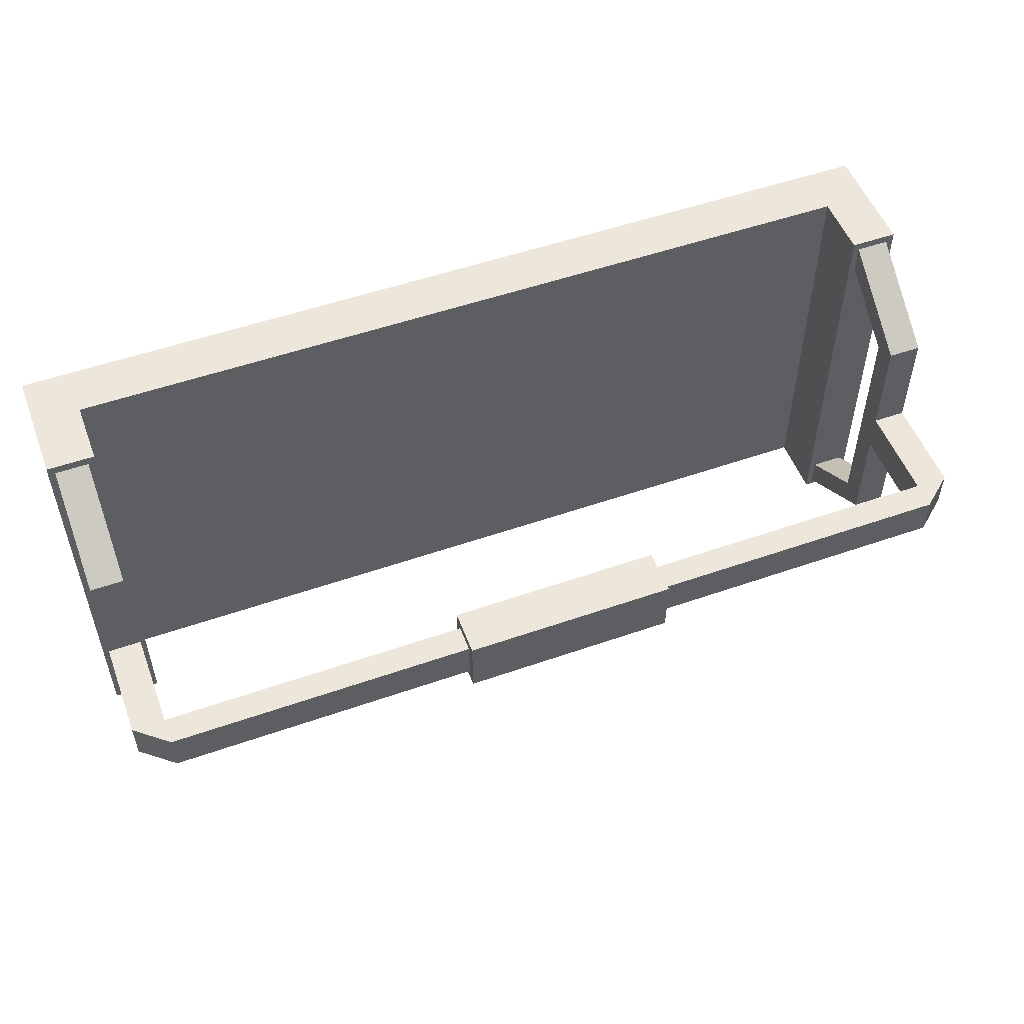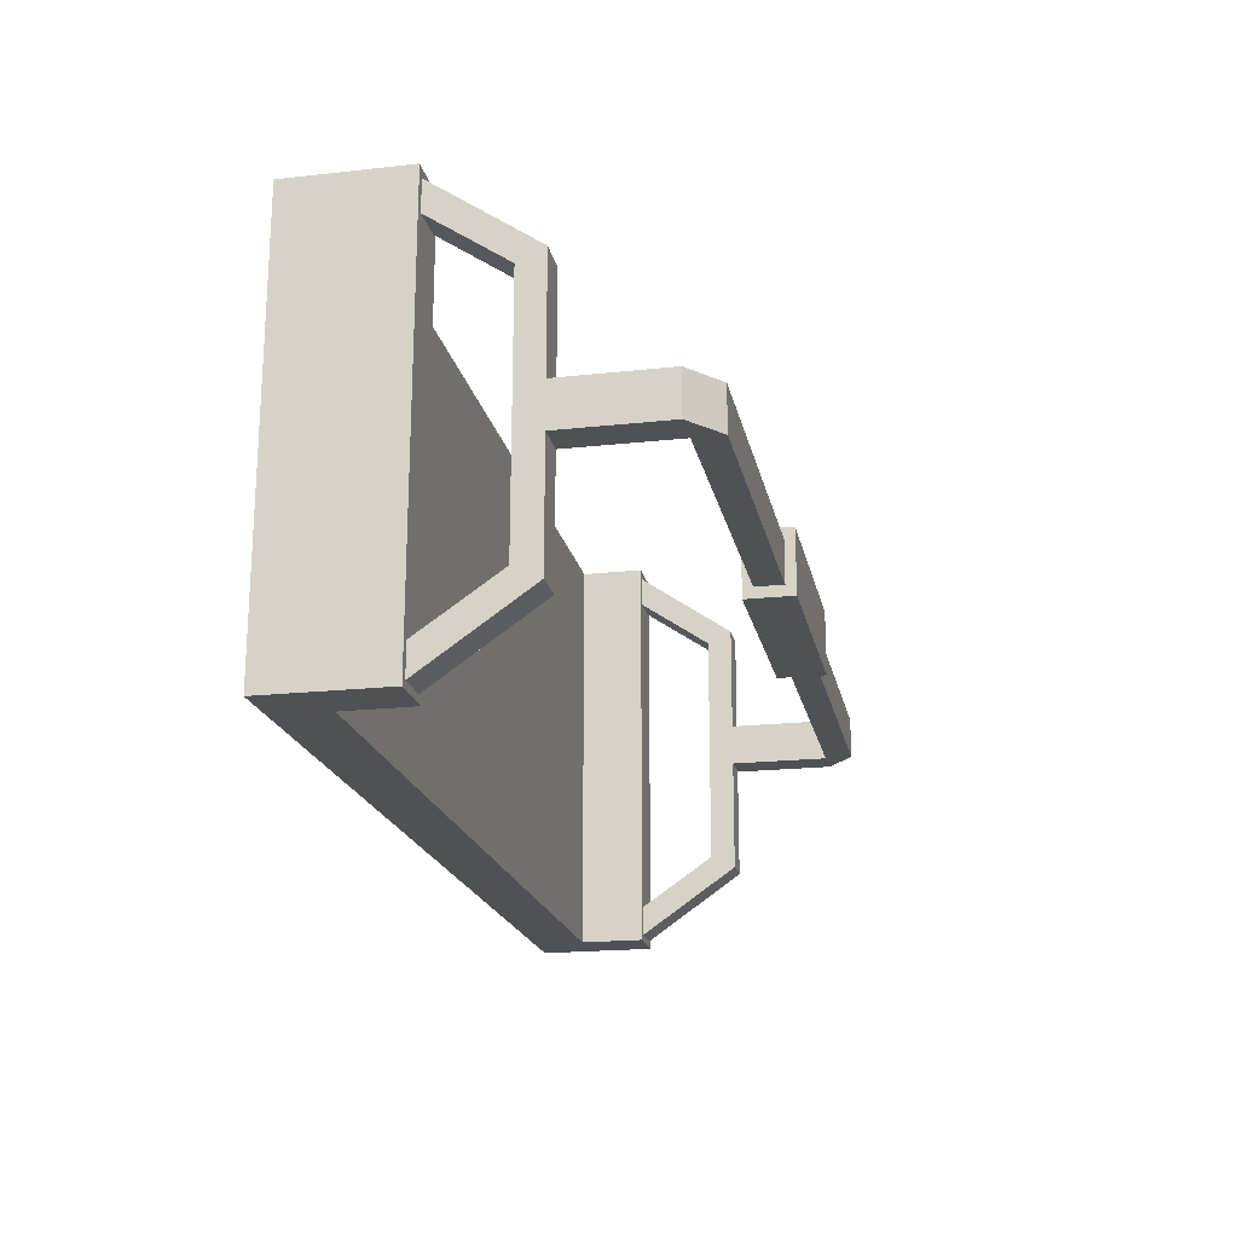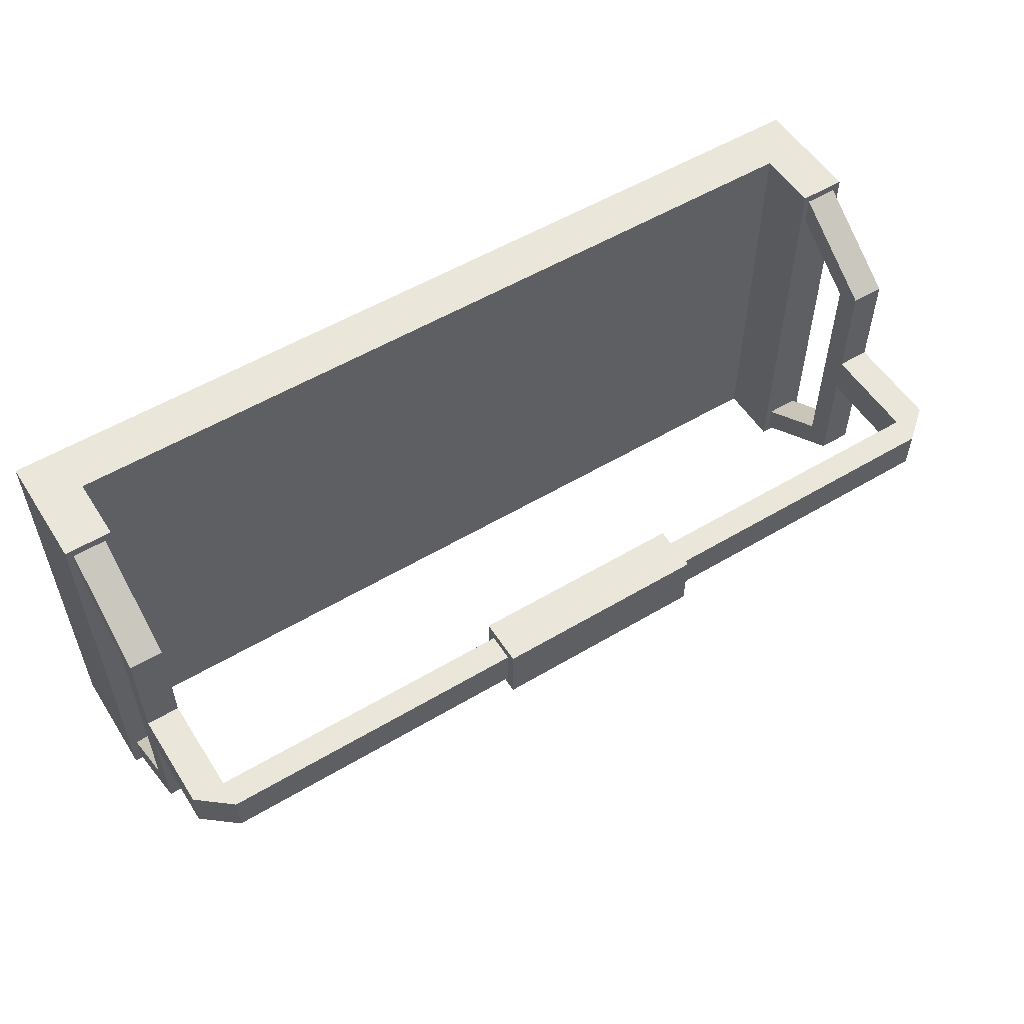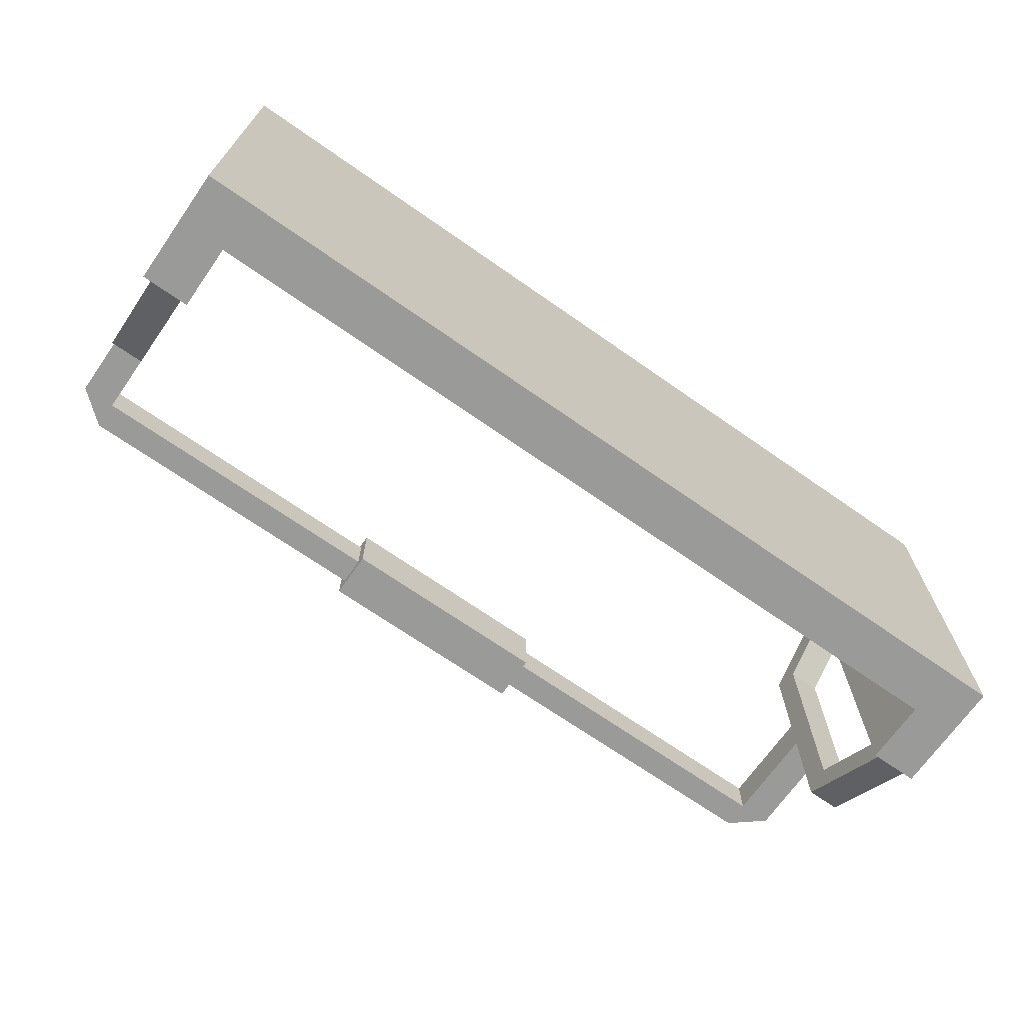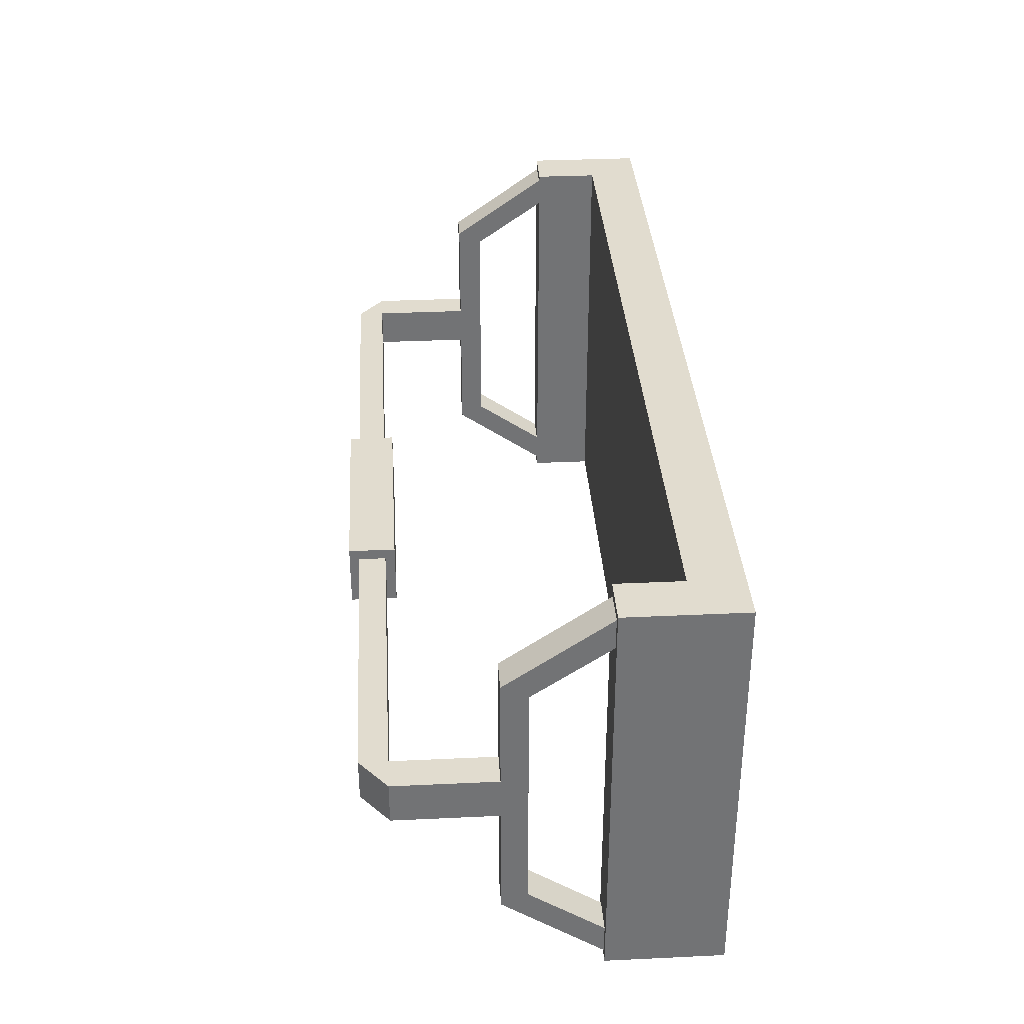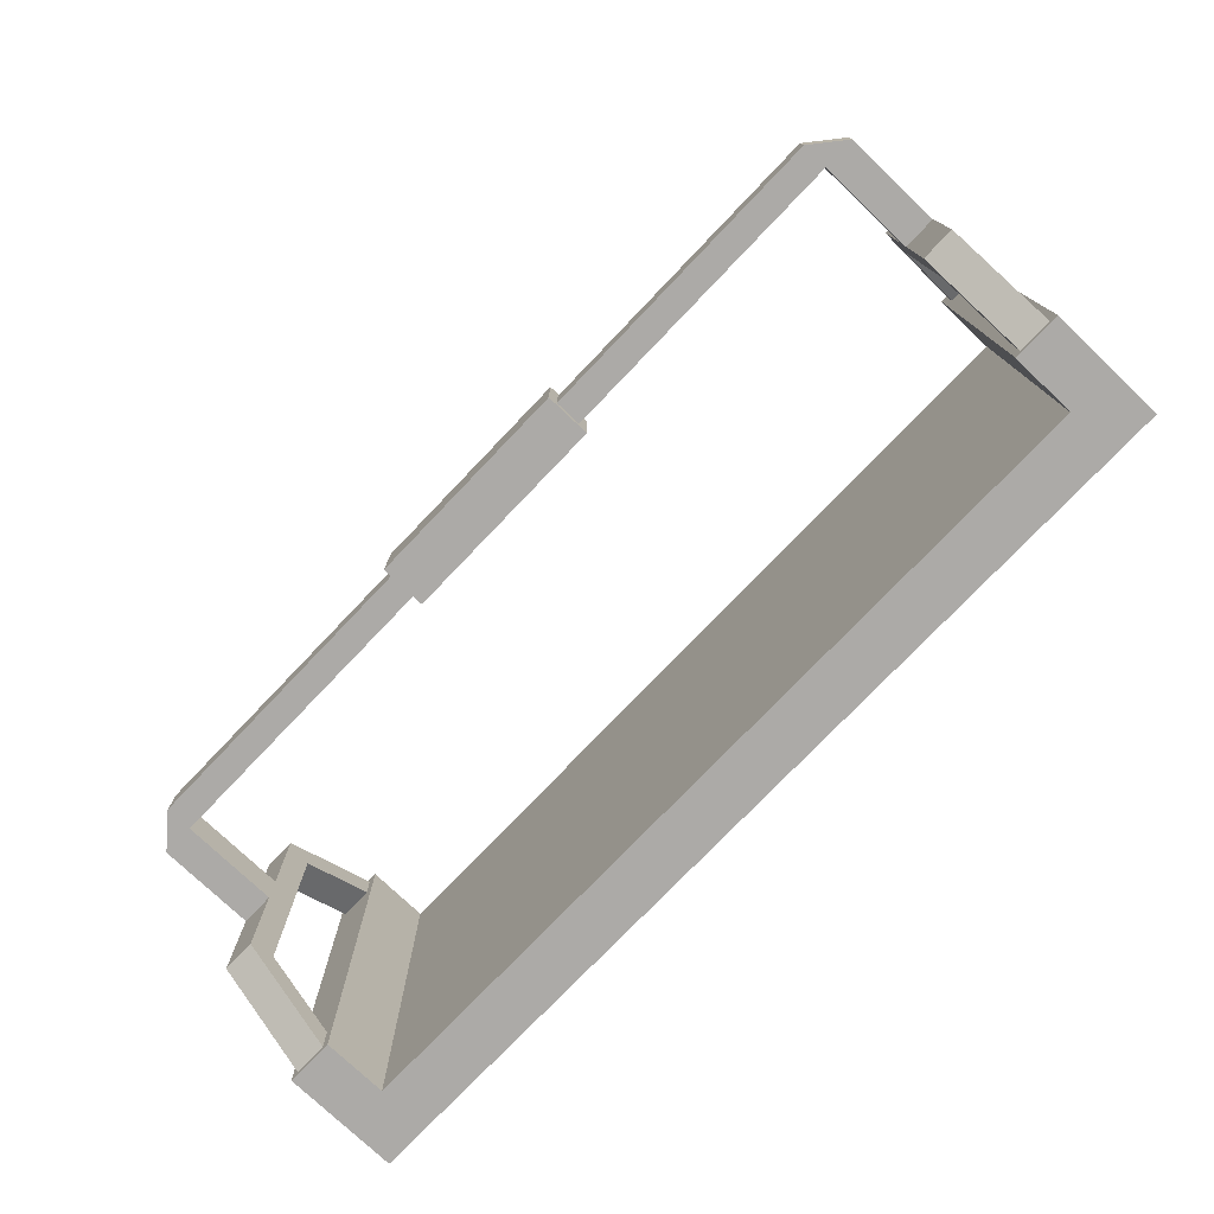
<metadata>
{"format":"obj","ext":"obj","renderer":"f3d","projection":"perspective","resolution":1024,"background":"white","views":[{"elev":52.6,"azim":159.4,"up":"+Z"},{"elev":-19.7,"azim":101.5,"up":"+Z"},{"elev":54.7,"azim":147.8,"up":"+Z"},{"elev":-69.2,"azim":-35.0,"up":"+Z"},{"elev":34.5,"azim":-93.6,"up":"+Z"},{"elev":-76.0,"azim":-133.7,"up":"+Z"}]}
</metadata>
<code>
v -10.16 6.321 5.536
v 10.18 6.321 5.536
v -10.16 6.978 5.536
v 10.18 6.978 5.536
v -10.16 6.978 4.536
v 10.18 6.978 4.536
v -10.16 6.321 4.536
v 10.18 6.321 4.536
v 10.97 6.321 4.536
v 10.97 6.321 5.536
v -10.96 6.321 5.536
v -10.96 6.321 4.536
v 10.18 3.919 4.536
v 10.18 3.919 5.536
v 10.97 3.919 4.536
v 10.97 3.919 5.536
v -10.16 3.919 4.536
v -10.16 3.919 5.536
v -10.96 3.919 5.536
v -10.96 3.919 4.536
v 10.18 1.547 9.072
v 10.97 1.547 9.072
v 10.18 3.316 7.856
v 10.97 3.316 7.856
v 10.18 3.919 8.145
v 10.97 3.919 8.145
v 10.18 1.547 9.795
v 10.97 1.547 9.795
v 10.18 1.547 0.8798
v 10.97 1.547 0.8798
v 10.18 3.316 2.095
v 10.97 3.316 2.095
v 10.18 3.919 1.807
v 10.97 3.919 1.807
v 10.18 1.547 0.1568
v 10.97 1.547 0.1568
v 10 -0 0
v 0 -0 0
v 10 -0 10
v 0 -0 10
v 8.642 -0 10
v 8.642 -0 0
v 8.202 -0 10
v 8.202 -0 0
v -10 -0 10
v -10 -0 0
v -8.642 -0 0
v -8.642 -0 10
v -8.202 -0 0
v -8.202 -0 10
v 0 -1.246 0
v 0 -1.246 10
v 11.14 -1.246 0
v 11.14 -1.246 10
v -11.14 -1.246 10
v -11.14 -1.246 0
v 10 1.547 0
v 10 1.547 10
v 11.14 1.547 0
v 11.14 1.547 10
v -10 1.547 10
v -10 1.547 0
v -11.14 1.547 10
v -11.14 1.547 0
v -10.96 1.547 9.072
v -10.16 1.547 9.072
v -10.96 3.316 7.856
v -10.16 3.316 7.856
v -10.96 3.919 8.145
v -10.16 3.919 8.145
v -10.96 1.547 9.795
v -10.16 1.547 9.795
v -10.96 1.547 0.8798
v -10.16 1.547 0.8798
v -10.96 3.316 2.095
v -10.16 3.316 2.095
v -10.96 3.919 1.807
v -10.16 3.919 1.807
v -10.96 1.547 0.1568
v -10.16 1.547 0.1568
v 2.633 6.978 5.536
v 2.633 6.978 4.536
v 2.633 6.321 4.536
v 2.633 6.321 5.536
v -2.617 6.321 4.536
v -2.617 6.978 4.536
v -2.617 6.978 5.536
v -2.617 6.321 5.536
v 0.007616 7.214 5.792
v 0.007616 6.086 5.792
v 2.633 6.086 5.792
v 2.633 7.214 5.792
v 0.007616 7.214 4.28
v 2.633 7.214 4.28
v 0.007616 6.086 4.28
v 2.633 6.086 4.28
v -2.617 6.086 4.28
v -2.617 7.214 4.28
v -2.617 7.214 5.792
v -2.617 6.086 5.792
f 89 90 91 92
f 93 89 92 94
f 95 93 94 96
f 90 95 96 91
f 14 13 15 16
f 17 18 19 20
f 8 6 9
f 6 4 10 9
f 4 2 10
f 1 3 11
f 3 5 12 11
f 5 7 12
f 2 8 13 14
f 8 9 15 13
f 9 10 16 15
f 10 2 14 16
f 7 1 18 17
f 1 11 19 18
f 11 12 20 19
f 12 7 17 20
f 21 23 24 22
f 25 27 28 26
f 27 21 22 28
f 22 24 26 28
f 27 25 23 21
f 24 23 31 32
f 26 24 32 34
f 29 30 32 31
f 33 34 36 35
f 35 36 30 29
f 30 36 34 32
f 35 29 31 33
f 26 34 33 25
f 25 33 31 23
f 53 54 52 51
f 55 56 51 52
f 43 44 38 40
f 37 42 41 39
f 41 42 44 43
f 49 50 40 38
f 45 48 47 46
f 47 48 50 49
f 54 39 41 43 40 52
f 53 51 38 44 42 37
f 58 60 59 57
f 56 46 47 49 38 51
f 55 52 40 50 48 45
f 62 64 63 61
f 39 58 57 37
f 37 57 59 53
f 53 59 60 54
f 54 60 58 39
f 46 62 61 45
f 45 61 63 55
f 55 63 64 56
f 56 64 62 46
f 65 67 68 66
f 69 71 72 70
f 71 65 66 72
f 66 68 70 72
f 71 69 67 65
f 68 67 75 76
f 70 68 76 78
f 73 74 76 75
f 77 78 80 79
f 79 80 74 73
f 74 80 78 76
f 79 73 75 77
f 70 78 77 69
f 69 77 75 67
f 97 98 93 95
f 98 99 89 93
f 99 100 90 89
f 100 97 95 90
f 82 81 4 6
f 83 82 6 8
f 84 83 8 2
f 81 84 2 4
f 5 86 85 7
f 3 87 86 5
f 1 88 87 3
f 7 85 88 1
f 84 81 92 91
f 81 82 94 92
f 82 83 96 94
f 83 84 91 96
f 85 86 98 97
f 86 87 99 98
f 87 88 100 99
f 88 85 97 100

</code>
